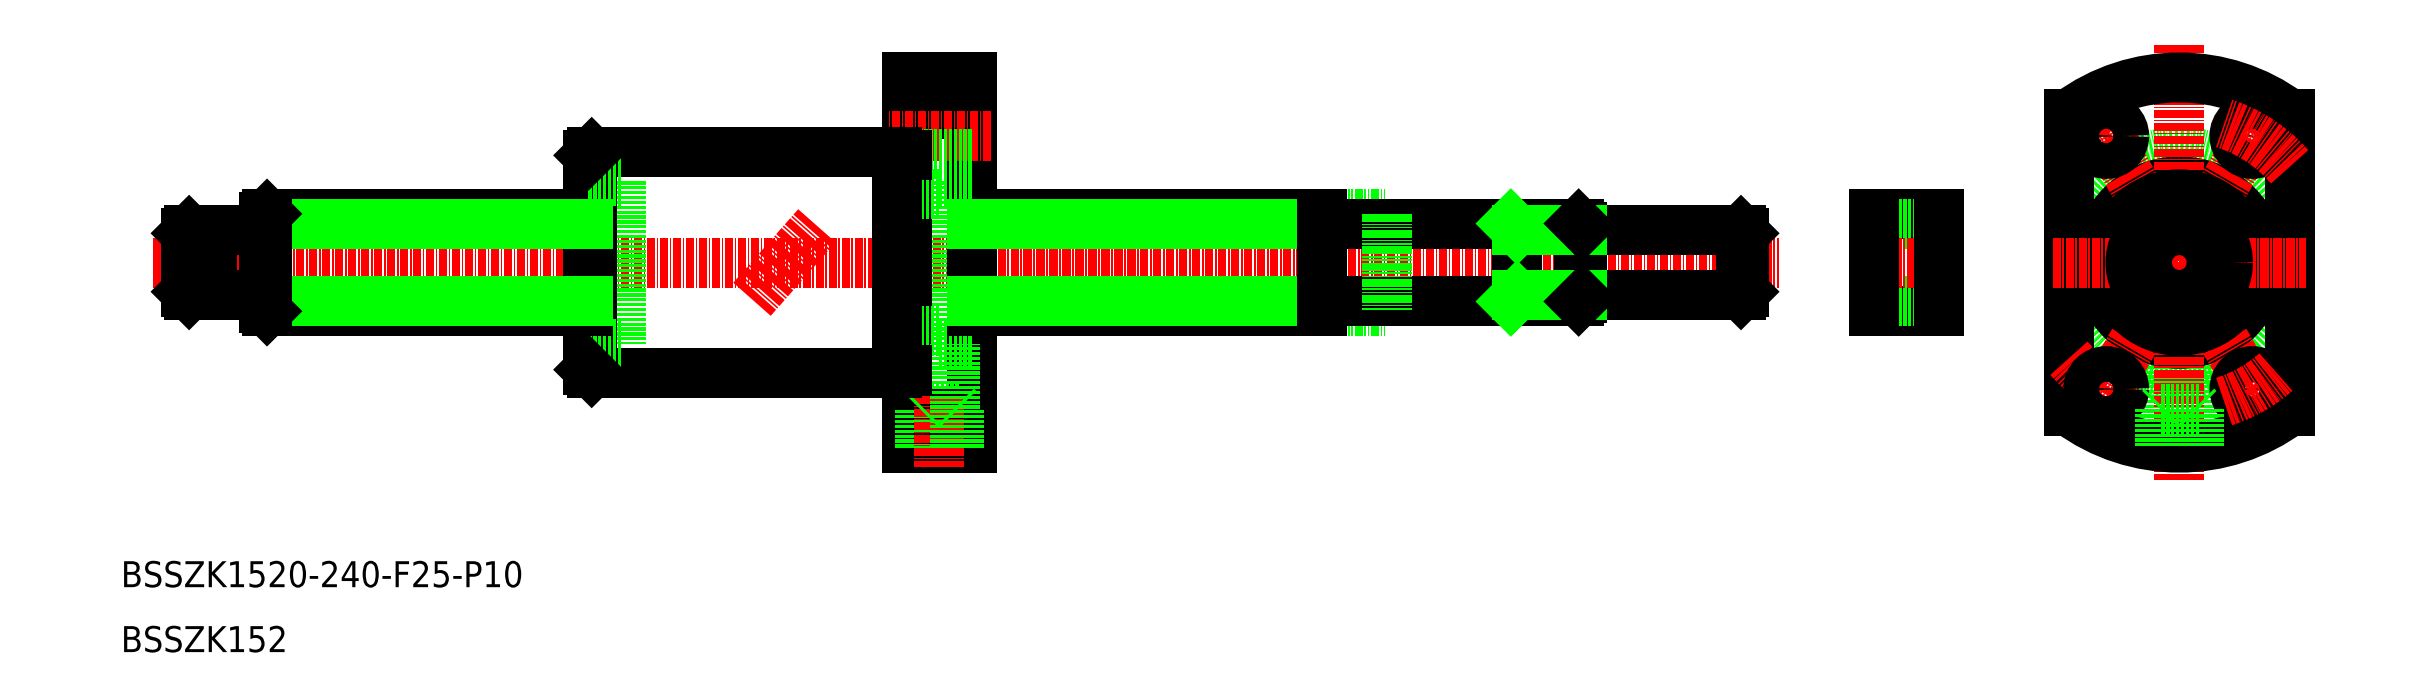
<metadata>
{"format":"dxf","ext":"dxf","renderer":"ezdxf+matplotlib","layout":"modelspace","background":"white","min_lineweight":24,"dpi":150}
</metadata>
<code>
0
SECTION
2
ENTITIES
0
LINE
8
0
10
82.5
20
53
30
0
11
129.5
21
53
31
0
0
LINE
8
0
10
82.5
20
87
30
0
11
129.5
21
87
31
0
0
LINE
8
CENTER
10
15
20
70
30
0
11
265.3
21
70
31
0
0
TEXT
8
0
10
10
20
10
30
0
40
4
1
BSSZK152
0
LINE
8
0
10
87
20
82.5
30
0
11
87
21
57.5
31
0
0
LINE
8
0
10
82.5
20
87
30
0
11
82.5
21
53
31
0
0
LINE
8
0
10
82
20
86.5
30
0
11
82
21
53.5
31
0
0
LINE
8
0
10
87
20
57.5
30
0
11
82
21
57.5
31
0
0
LINE
8
0
10
82.5
20
53
30
0
11
82
21
53.5
31
0
0
LINE
8
0
10
82
20
77.5
30
0
11
32.5
21
77.5
31
0
0
LINE
8
0
10
82
20
62.5
30
0
11
32.5
21
62.5
31
0
0
LINE
8
0
10
82
20
64
30
0
11
32
21
64
31
0
0
LINE
8
0
10
82
20
76
30
0
11
32
21
76
31
0
0
LINE
8
0
10
22.85
20
74.8
30
0
11
24
21
74.8
31
0
0
LINE
8
0
10
22.85
20
65.2
30
0
11
24
21
65.2
31
0
0
LINE
8
0
10
20
20
74.5
30
0
11
20
21
65.5
31
0
0
LINE
8
0
10
20.5
20
75
30
0
11
20.5
21
65
31
0
0
LINE
8
0
10
22.85
20
75
30
0
11
22.85
21
65
31
0
0
LINE
8
0
10
20.5
20
65
30
0
11
22.85
21
65
31
0
0
LINE
8
0
10
20
20
65.5
30
0
11
20.5
21
65
31
0
0
LINE
8
0
10
20.5
20
75
30
0
11
22.85
21
75
31
0
0
LINE
8
0
10
20
20
74.5
30
0
11
20.5
21
75
31
0
0
LINE
8
0
10
32
20
77
30
0
11
32
21
63
31
0
0
LINE
8
0
10
24
20
75
30
0
11
24
21
65
31
0
0
LINE
8
0
10
24
20
65
30
0
11
31.8
21
65
31
0
0
LINE
8
0
10
32
20
70
30
0
11
32
21
70
31
0
0
ARC
8
0
10
31.8
20
64.8
30
0
40
0.2
50
0
51
90
0
LINE
8
0
10
24
20
75
30
0
11
31.8
21
75
31
0
0
LINE
8
0
10
32
20
73.6
30
0
11
32
21
73.6
31
0
0
ARC
8
0
10
31.8
20
75.2
30
0
40
0.2
50
270
51
0
0
LINE
8
0
10
87
20
82.5
30
0
11
82
21
82.5
31
0
0
LINE
8
0
10
82
20
86.5
30
0
11
82.5
21
87
31
0
0
LINE
8
0
10
235
20
75
30
0
11
259.5
21
75
31
0
0
LINE
8
0
10
235
20
65
30
0
11
259.5
21
65
31
0
0
LINE
8
0
10
136
20
82.5
30
0
11
136
21
57.5
31
0
0
LINE
8
0
10
133.5
20
41.5
30
0
11
133.5
21
59.5
31
0
0
LINE
8
0
10
131
20
98.5
30
0
11
131
21
41.5
31
0
0
LINE
8
0
10
141
20
98.5
30
0
11
141
21
41.5
31
0
0
LINE
8
0
10
139
20
47.5
30
0
11
133
21
47.5
31
0
0
LINE
8
0
10
141
20
41.5
30
0
11
131
21
41.5
31
0
0
LINE
8
0
10
141
20
47.13
30
0
11
131
21
47.13
31
0
0
LINE
8
0
10
136
20
57.5
30
0
11
141
21
57.5
31
0
0
LINE
8
0
10
133
20
41.5
30
0
11
133
21
47.5
31
0
0
LINE
8
CENTER
10
136
20
49.45
30
0
11
136
21
38.5
31
0
0
LINE
8
0
10
133
20
47.5
30
0
11
133.5
21
48.04
31
0
0
LINE
8
0
10
139
20
41.5
30
0
11
139
21
47.5
31
0
0
LINE
8
0
10
138.5
20
41.5
30
0
11
138.5
21
57.5
31
0
0
LINE
8
0
10
139
20
47.5
30
0
11
138.5
21
48.04
31
0
0
LINE
8
0
10
141
20
77.5
30
0
11
195
21
77.5
31
0
0
LINE
8
0
10
141
20
62.5
30
0
11
195
21
62.5
31
0
0
LINE
8
0
10
141
20
76
30
0
11
195
21
76
31
0
0
LINE
8
0
10
141
20
64
30
0
11
195
21
64
31
0
0
LINE
8
0
10
141
20
92.24
30
0
11
131
21
92.24
31
0
0
LINE
8
0
10
141
20
92.87
30
0
11
131
21
92.87
31
0
0
LINE
8
0
10
141
20
98.5
30
0
11
131
21
98.5
31
0
0
LINE
8
CENTER
10
144
20
89.49
30
0
11
128
21
89.49
31
0
0
LINE
8
0
10
141
20
86.74
30
0
11
131
21
86.74
31
0
0
LINE
8
0
10
136
20
82.5
30
0
11
141
21
82.5
31
0
0
LINE
8
CENTER
10
107.2
20
64.34
30
0
11
117.2
21
75.66
31
0
0
LINE
8
0
10
131
20
59.5
30
0
11
136
21
59.5
31
0
0
LINE
8
0
10
131
20
80.5
30
0
11
136
21
80.5
31
0
0
LINE
8
0
10
195
20
77.5
30
0
11
205
21
77.5
31
0
0
LINE
8
0
10
195
20
62.5
30
0
11
205
21
62.5
31
0
0
LINE
8
0
10
195.2
20
76
30
0
11
234.5
21
76
31
0
0
LINE
8
0
10
195.2
20
64
30
0
11
234.5
21
64
31
0
0
LINE
8
0
10
195
20
77.5
30
0
11
195
21
62.5
31
0
0
ARC
8
0
10
195.2
20
63.8
30
0
40
0.2
50
90
51
180
0
ARC
8
0
10
195.2
20
76.2
30
0
40
0.2
50
180
51
270
0
LINE
8
0
10
205
20
77.5
30
0
11
205
21
62.5
31
0
0
LINE
8
0
10
235
20
75.5
30
0
11
235
21
64.5
31
0
0
LINE
8
0
10
234.5
20
76
30
0
11
234.5
21
64
31
0
0
LINE
8
0
10
225
20
76
30
0
11
225
21
64
31
0
0
LINE
8
0
10
225
20
64.95
30
0
11
235
21
64.95
31
0
0
LINE
8
0
10
224
20
64
30
0
11
225
21
64.95
31
0
0
LINE
8
0
10
235
20
64.5
30
0
11
234.5
21
64
31
0
0
LINE
8
0
10
225
20
75.05
30
0
11
235
21
75.05
31
0
0
LINE
8
0
10
224
20
76
30
0
11
225
21
75.05
31
0
0
LINE
8
0
10
234.5
20
76
30
0
11
235
21
75.5
31
0
0
LINE
8
0
10
260
20
74.5
30
0
11
260
21
65.5
31
0
0
LINE
8
0
10
259.5
20
75
30
0
11
259.5
21
65
31
0
0
LINE
8
0
10
260
20
65.5
30
0
11
259.5
21
65
31
0
0
LINE
8
0
10
259.5
20
75
30
0
11
260
21
74.5
31
0
0
LINE
8
0
10
280
20
62.5
30
0
11
290
21
62.5
31
0
0
LINE
8
0
10
280
20
77.5
30
0
11
290
21
77.5
31
0
0
LINE
8
0
10
280
20
76
30
0
11
290
21
76
31
0
0
LINE
8
0
10
280
20
64
30
0
11
290
21
64
31
0
0
LINE
8
CENTER
10
277
20
70
30
0
11
293
21
70
31
0
0
LINE
8
0
10
280
20
77.5
30
0
11
280
21
62.5
31
0
0
LINE
8
0
10
290
20
77.5
30
0
11
290
21
62.5
31
0
0
LINE
8
0
10
324.5
20
41.61
30
0
11
324.5
21
59.79
31
0
0
LINE
8
0
10
329.5
20
41.61
30
0
11
329.5
21
59.79
31
0
0
CIRCLE
8
0
10
327
20
70
30
0
40
17
0
CIRCLE
8
0
10
327
20
70
30
0
40
12.5
0
LINE
8
0
10
344
20
92.87
30
0
11
344
21
47.13
31
0
0
LINE
8
0
10
310
20
92.87
30
0
11
310
21
47.13
31
0
0
LINE
8
CENTER
10
340.6
20
46.4
30
0
11
313.4
21
93.6
31
0
0
LINE
8
CENTER
10
313.4
20
46.4
30
0
11
340.6
21
93.6
31
0
0
LINE
8
CENTER
10
327
20
103.5
30
0
11
327
21
36.5
31
0
0
ARC
8
CENTER
10
327
20
70
30
0
40
22.5
50
220.9
51
252.1
0
ARC
8
0
10
327
20
70
30
0
40
28.5
50
233.4
51
306.6
0
CIRCLE
8
0
10
315.7
20
50.51
30
0
40
2.75
0
CIRCLE
8
0
10
338.3
20
50.51
30
0
40
2.75
0
ARC
8
CENTER
10
327
20
70
30
0
40
22.5
50
287.9
51
312.1
0
LINE
8
0
10
330
20
41.67
30
0
11
330
21
47.5
31
0
0
LINE
8
0
10
324
20
41.67
30
0
11
324
21
47.5
31
0
0
LINE
8
0
10
330
20
47.5
30
0
11
324
21
47.5
31
0
0
LINE
8
0
10
324
20
47.5
30
0
11
324.5
21
48.04
31
0
0
LINE
8
0
10
330
20
47.5
30
0
11
329.5
21
48.04
31
0
0
ARC
8
0
10
327
20
70
30
0
40
28.5
50
53.38
51
126.6
0
CIRCLE
8
0
10
327
20
70
30
0
40
10.5
0
LINE
8
CENTER
10
307.5
20
70
30
0
11
346.5
21
70
31
0
0
ARC
8
CENTER
10
327
20
70
30
0
40
22.5
50
107.9
51
132.1
0
CIRCLE
8
0
10
315.8
20
89.49
30
0
40
2.75
0
CIRCLE
8
0
10
327
20
70
30
0
40
7.5
0
CIRCLE
8
0
10
327
20
70
30
0
40
6
0
CIRCLE
8
0
10
338.2
20
89.49
30
0
40
2.75
0
ARC
8
CENTER
10
327
20
70
30
0
40
22.5
50
40.93
51
72.12
0
TEXT
8
0
10
10
20
20
30
0
40
4
1
BSSZK1520-240-F25-P10
0
LINE
8
0
10
32
20
77
30
0
11
32.5
21
77.5
31
0
0
LINE
8
0
10
32
20
63
30
0
11
32.5
21
62.5
31
0
0
LINE
8
0
10
32.5
20
62.5
30
0
11
32.5
21
77.5
31
0
0
CIRCLE
8
0
10
327
20
70
30
0
40
5
0
LINE
8
0
10
129.5
20
87
30
0
11
129.5
21
53
31
0
0
LINE
8
0
10
129.5
20
86.5
30
0
11
131
21
86.5
31
0
0
LINE
8
0
10
129.5
20
53.5
30
0
11
131
21
53.5
31
0
0
ENDSEC
0
EOF

</code>
